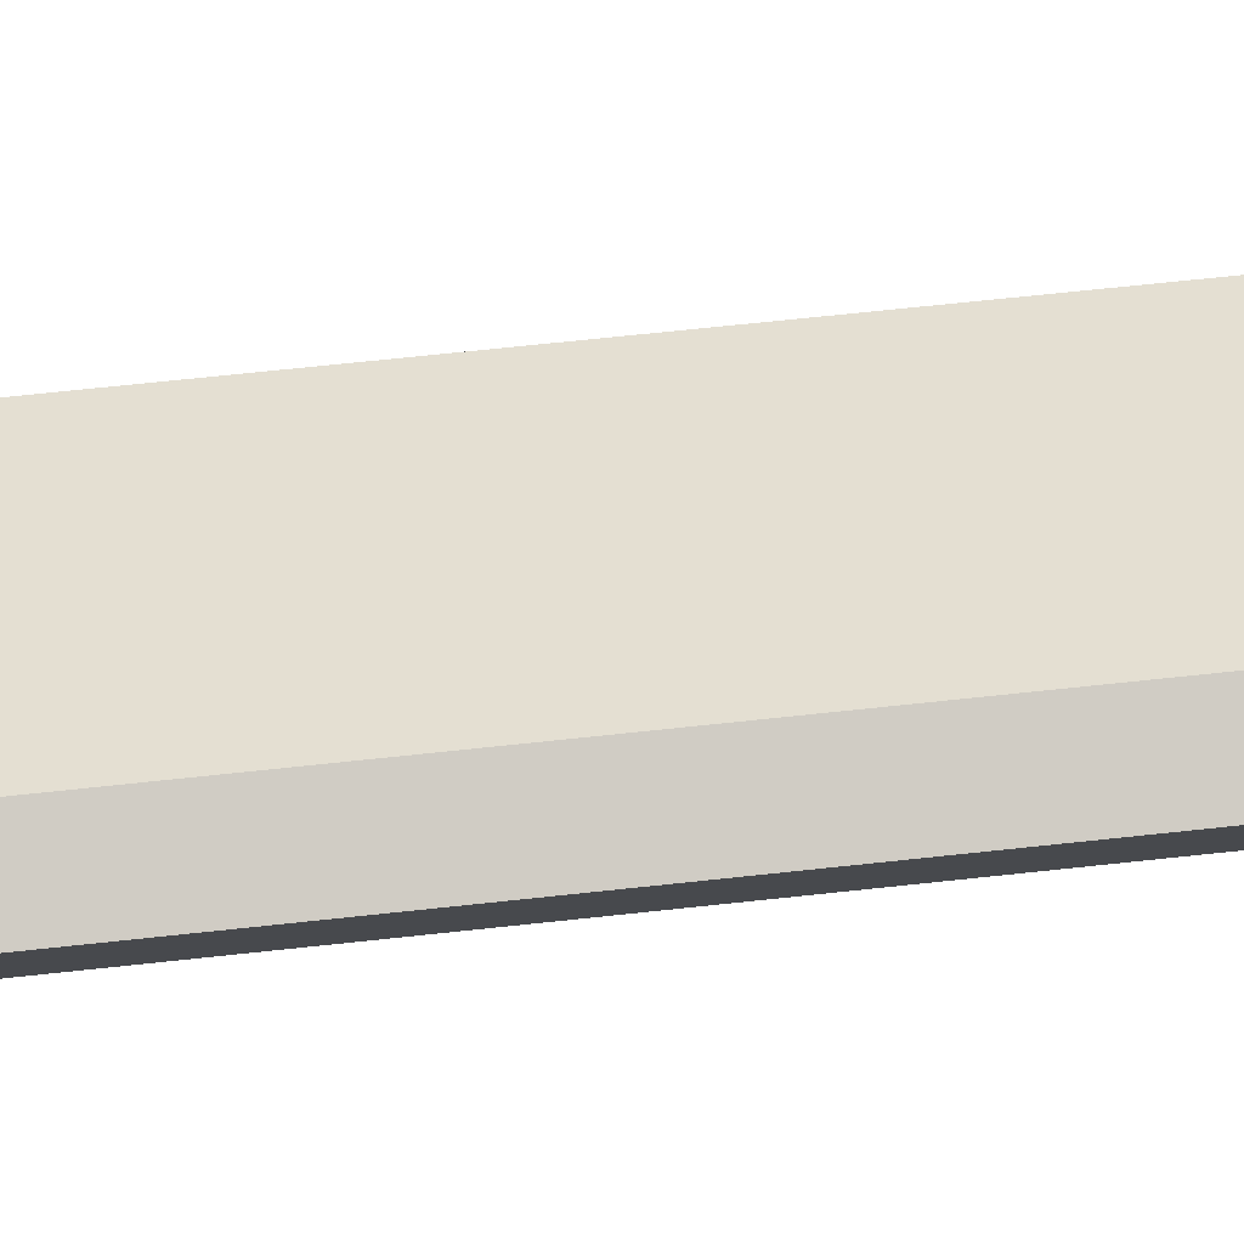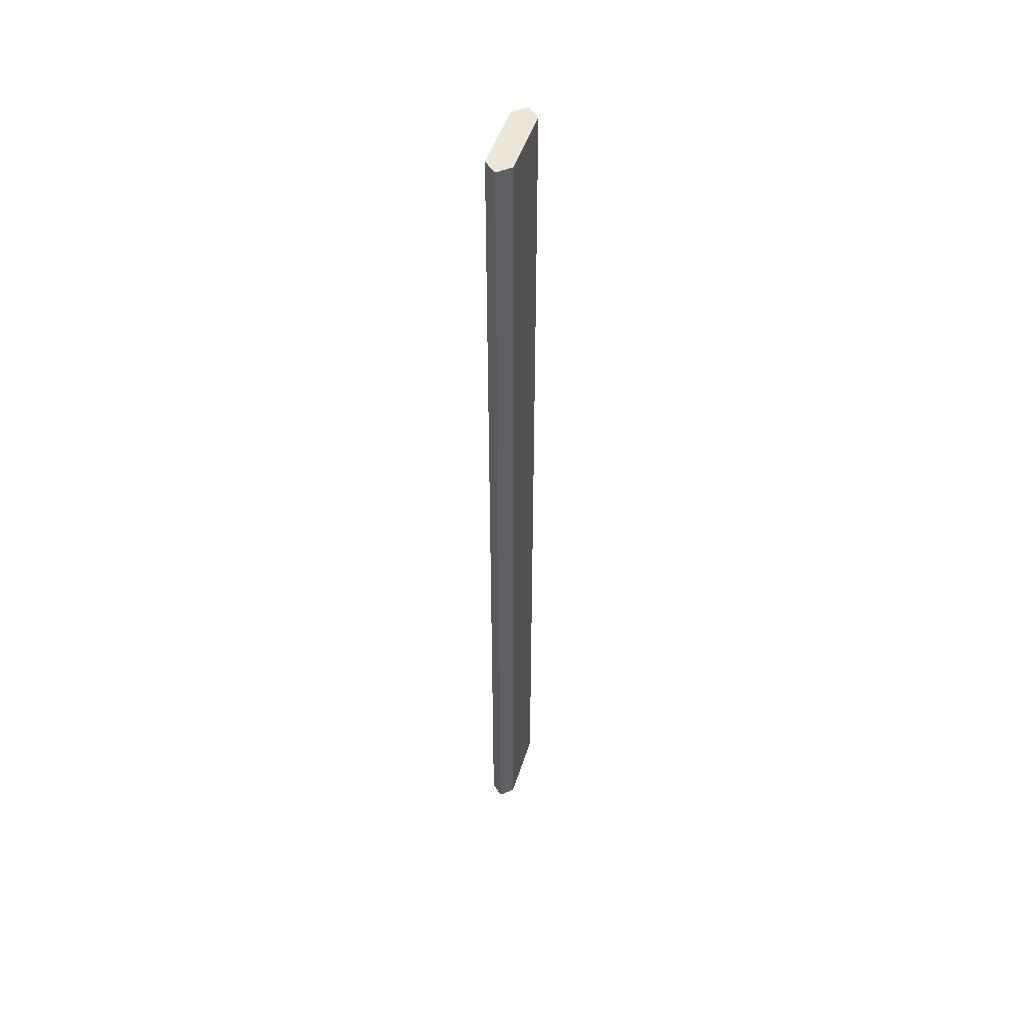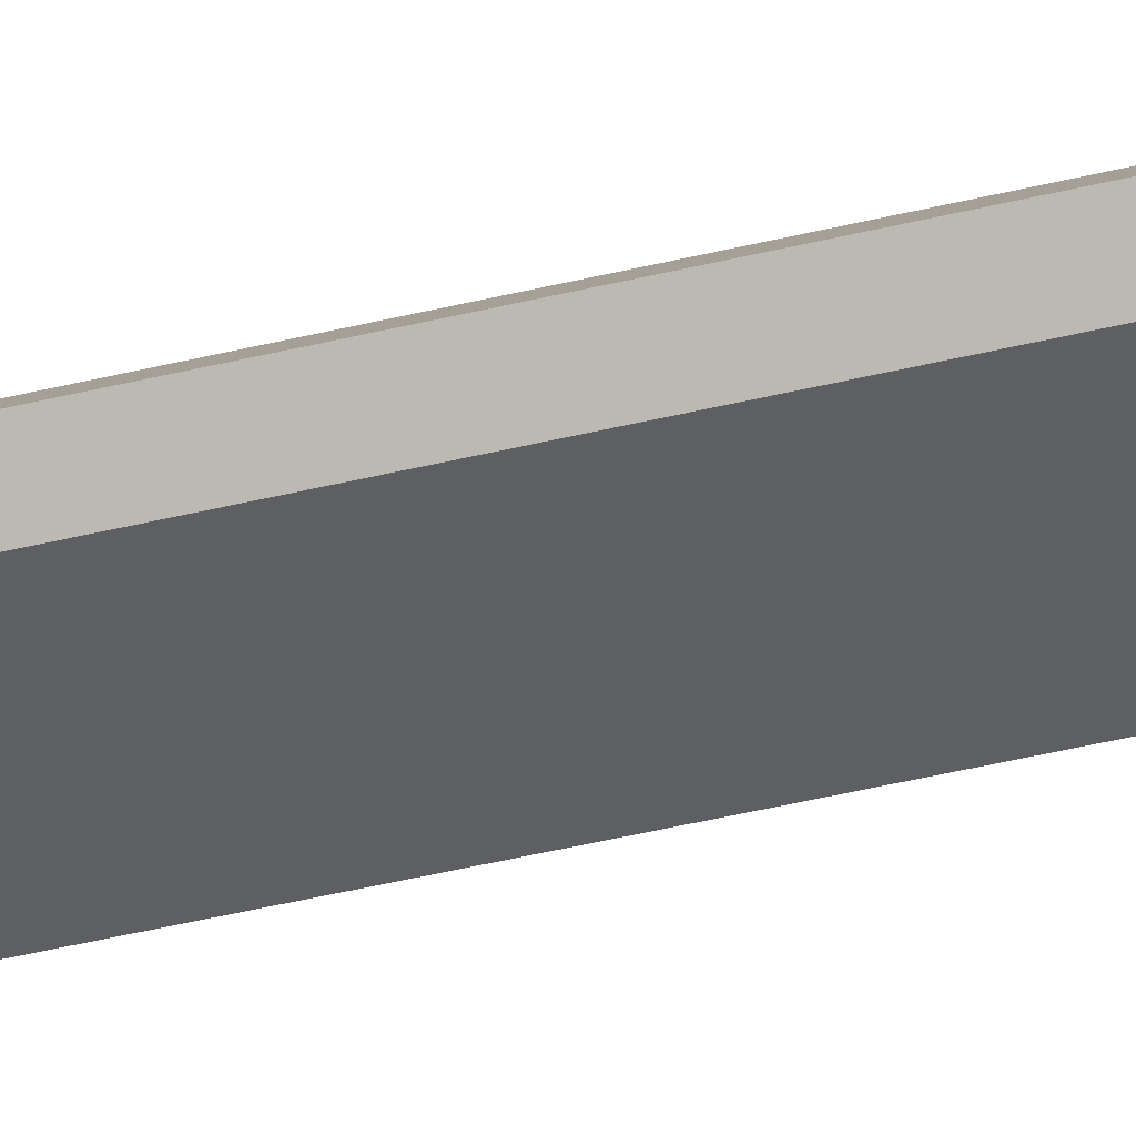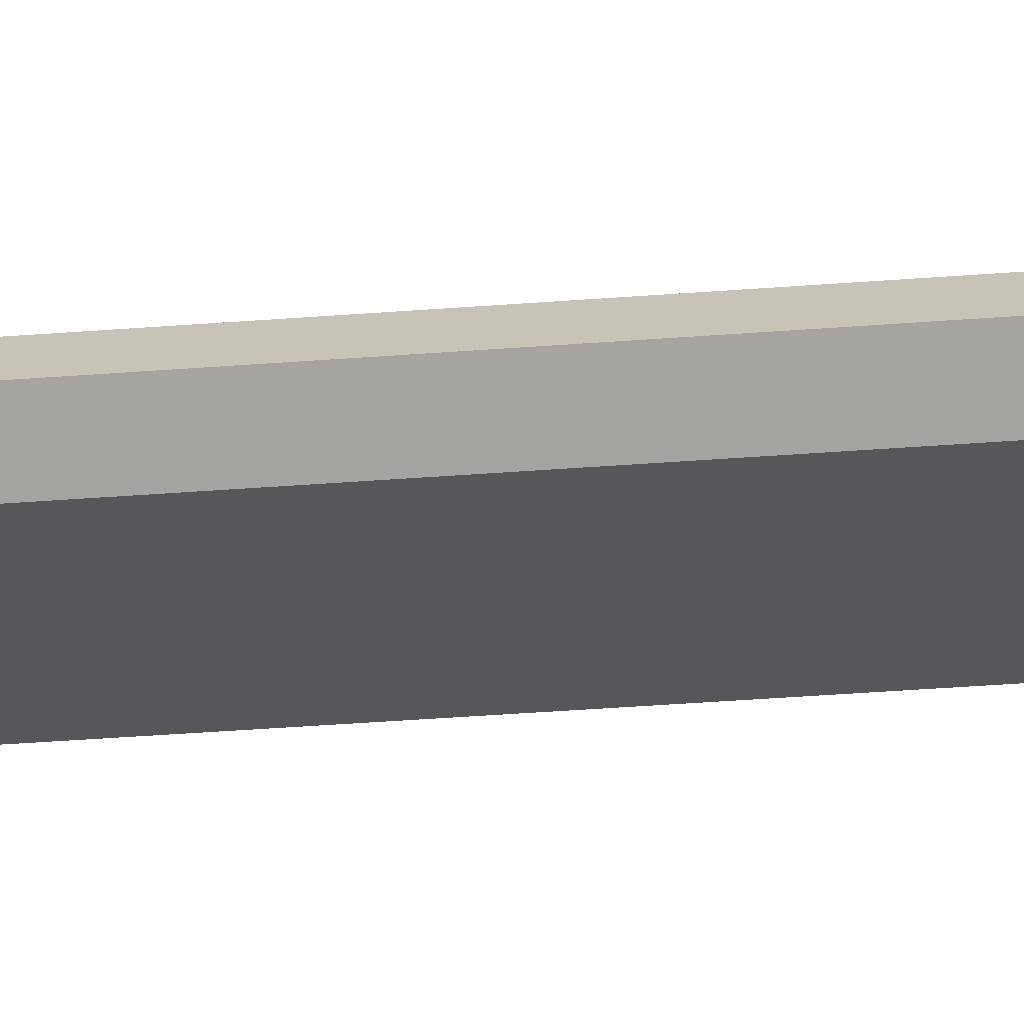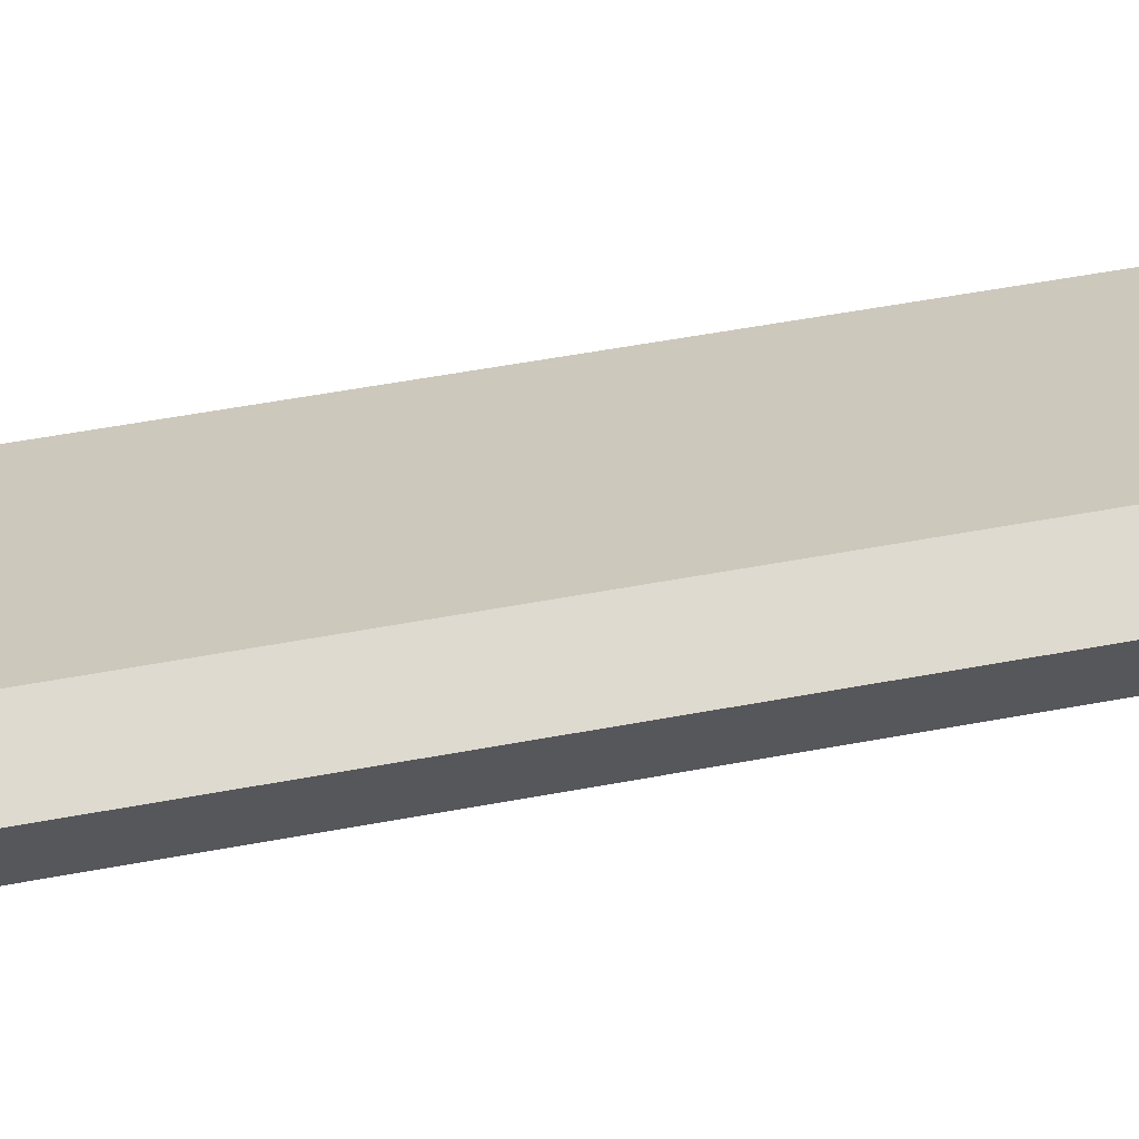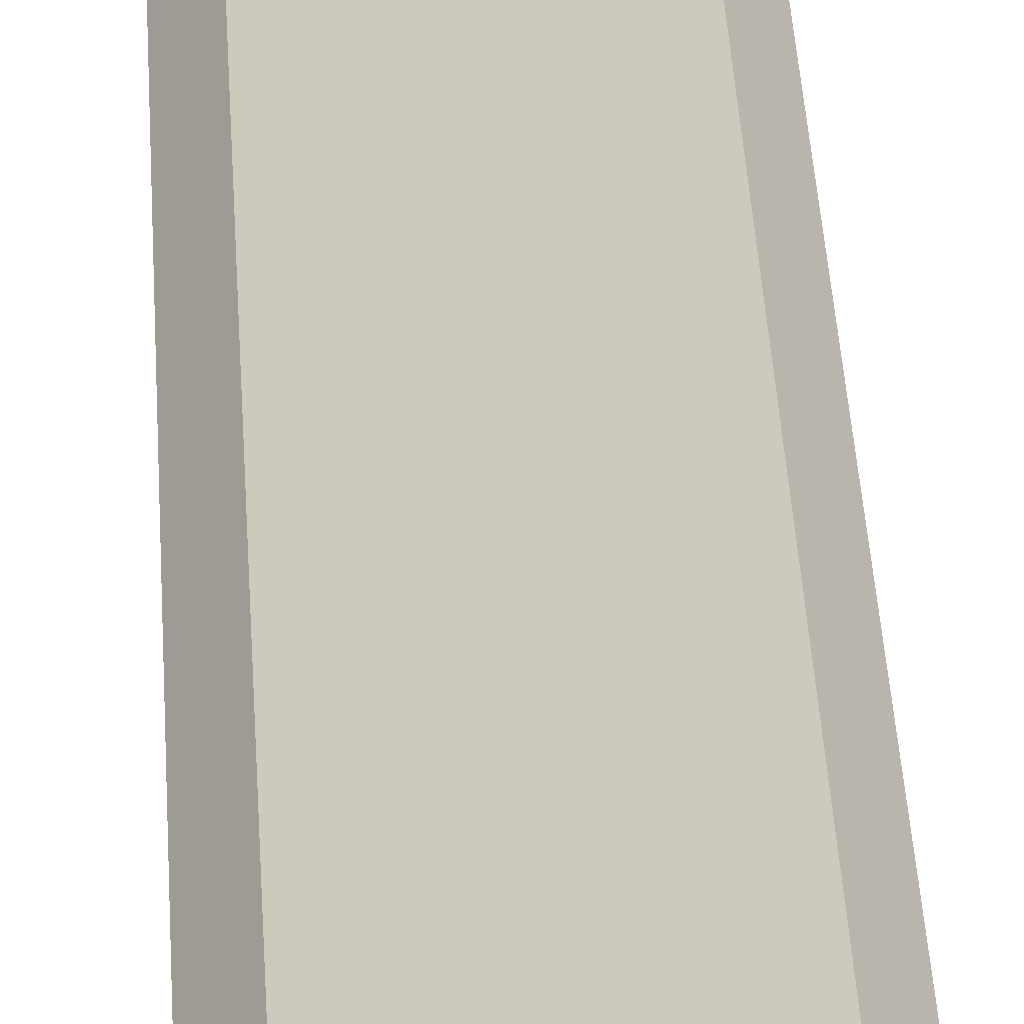
<metadata>
{"format":"obj","ext":"obj","renderer":"f3d","projection":"perspective","resolution":1024,"background":"white","views":[{"elev":37.1,"azim":-99.5,"up":"+Z"},{"elev":48.8,"azim":107.3,"up":"+Y"},{"elev":-41.4,"azim":-73.1,"up":"+Z"},{"elev":-26.8,"azim":97.8,"up":"+Z"},{"elev":22.1,"azim":-113.2,"up":"+Z"},{"elev":22.7,"azim":-1.9,"up":"+Z"}]}
</metadata>
<code>
g mount_orsis_orsis_rail_section_long_LOD1
v -0.008077 0.2075 0.005588
v -0.0106 0.2075 0.002794
v 0.0106 0.2075 0.002794
v 0.008077 0.2075 0.005588
v -0.008077 0.2075 1.526e-07
v 0.008077 0.2075 1.448e-07
v -0.008077 -0.007392 0.005588
v 0.008077 -0.007392 0.005588
v 0.0106 -0.007391 0.002794
v -0.0106 -0.007391 0.002794
v 0.008077 -0.007388 1.216e-07
v -0.008077 -0.007388 1.293e-07
v 0.0106 -0.007391 0.002794
v 0.0106 0.1001 0.002794
v 0.008077 0.1001 1.347e-07
v 0.008077 -0.007388 1.216e-07
v 0.008077 -0.007388 1.216e-07
v 0.008077 0.1001 1.347e-07
v -0.008077 0.1001 1.425e-07
v -0.008077 -0.007388 1.293e-07
v -0.008077 -0.007388 1.293e-07
v -0.008077 0.1001 1.425e-07
v -0.0106 0.1001 0.002794
v -0.0106 -0.007391 0.002794
v 0.008077 -0.007392 0.005588
v 0.008077 0.1001 0.005588
v 0.0106 0.1001 0.002794
v 0.0106 -0.007391 0.002794
v -0.0106 -0.007391 0.002794
v -0.0106 0.1001 0.002794
v -0.008077 0.1001 0.005588
v -0.008077 -0.007392 0.005588
v -0.008077 -0.007392 0.005588
v -0.008077 0.1001 0.005588
v 0.008077 0.1001 0.005588
v 0.008077 -0.007392 0.005588
v 0.0106 0.1001 0.002794
v 0.0106 0.2075 0.002794
v 0.008077 0.2075 1.448e-07
v 0.008077 0.1001 1.347e-07
v 0.008077 0.1001 0.005588
v 0.008077 0.2075 0.005588
v 0.0106 0.2075 0.002794
v 0.0106 0.1001 0.002794
v -0.008077 0.1001 0.005588
v -0.008077 0.2075 0.005588
v 0.008077 0.2075 0.005588
v 0.008077 0.1001 0.005588
v -0.0106 0.1001 0.002794
v -0.0106 0.2075 0.002794
v -0.008077 0.2075 0.005588
v -0.008077 0.1001 0.005588
v -0.008077 0.1001 1.425e-07
v -0.008077 0.2075 1.526e-07
v -0.0106 0.2075 0.002794
v -0.0106 0.1001 0.002794
v 0.008077 0.1001 1.347e-07
v 0.008077 0.2075 1.448e-07
v -0.008077 0.2075 1.526e-07
v -0.008077 0.1001 1.425e-07
g mount_orsis_orsis_rail_section_long_LOD1_0
f 3 2 1
f 4 3 1
f 2 3 5
f 3 6 5
f 9 8 7
f 10 9 7
f 9 10 11
f 10 12 11
f 15 14 13
f 16 15 13
f 19 18 17
f 20 19 17
f 23 22 21
f 24 23 21
f 27 26 25
f 28 27 25
f 31 30 29
f 32 31 29
f 35 34 33
f 36 35 33
f 39 38 37
f 40 39 37
f 43 42 41
f 44 43 41
f 47 46 45
f 48 47 45
f 51 50 49
f 52 51 49
f 55 54 53
f 56 55 53
f 59 58 57
f 60 59 57

</code>
